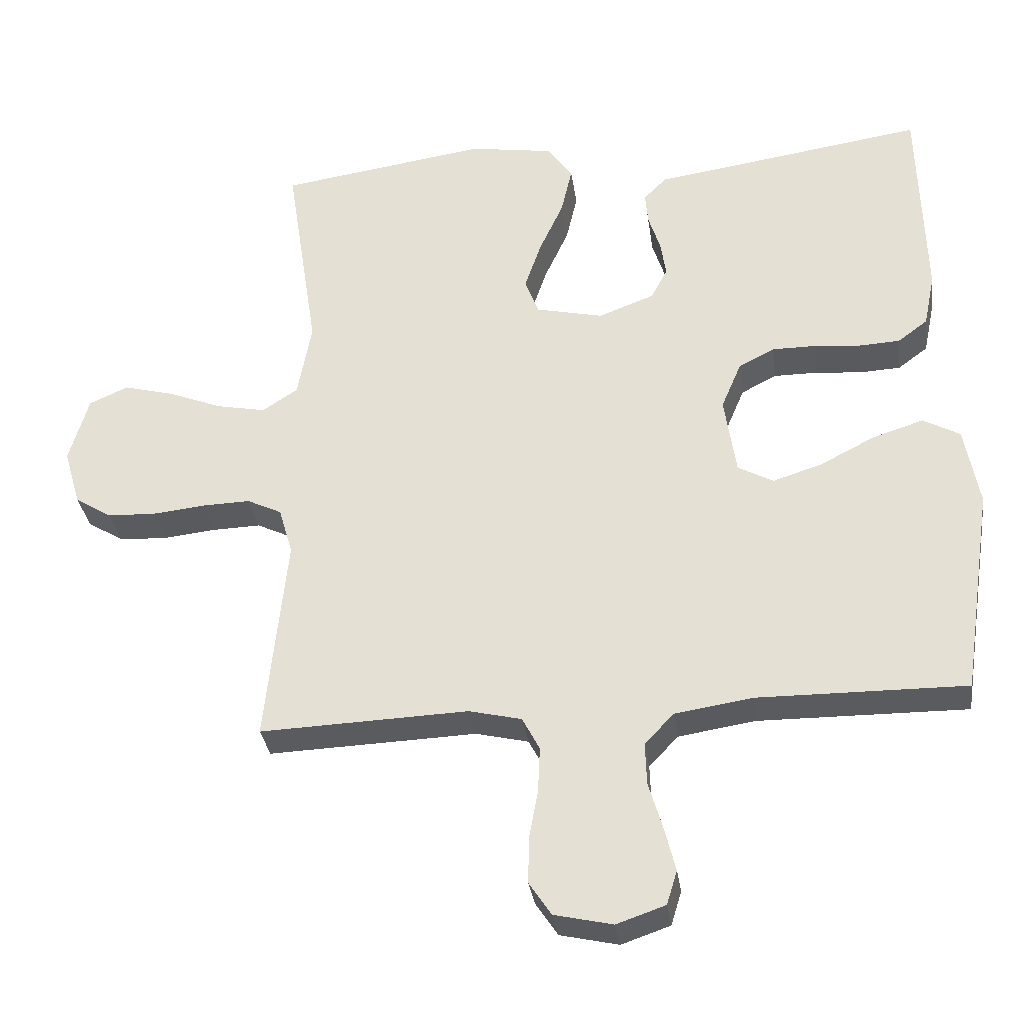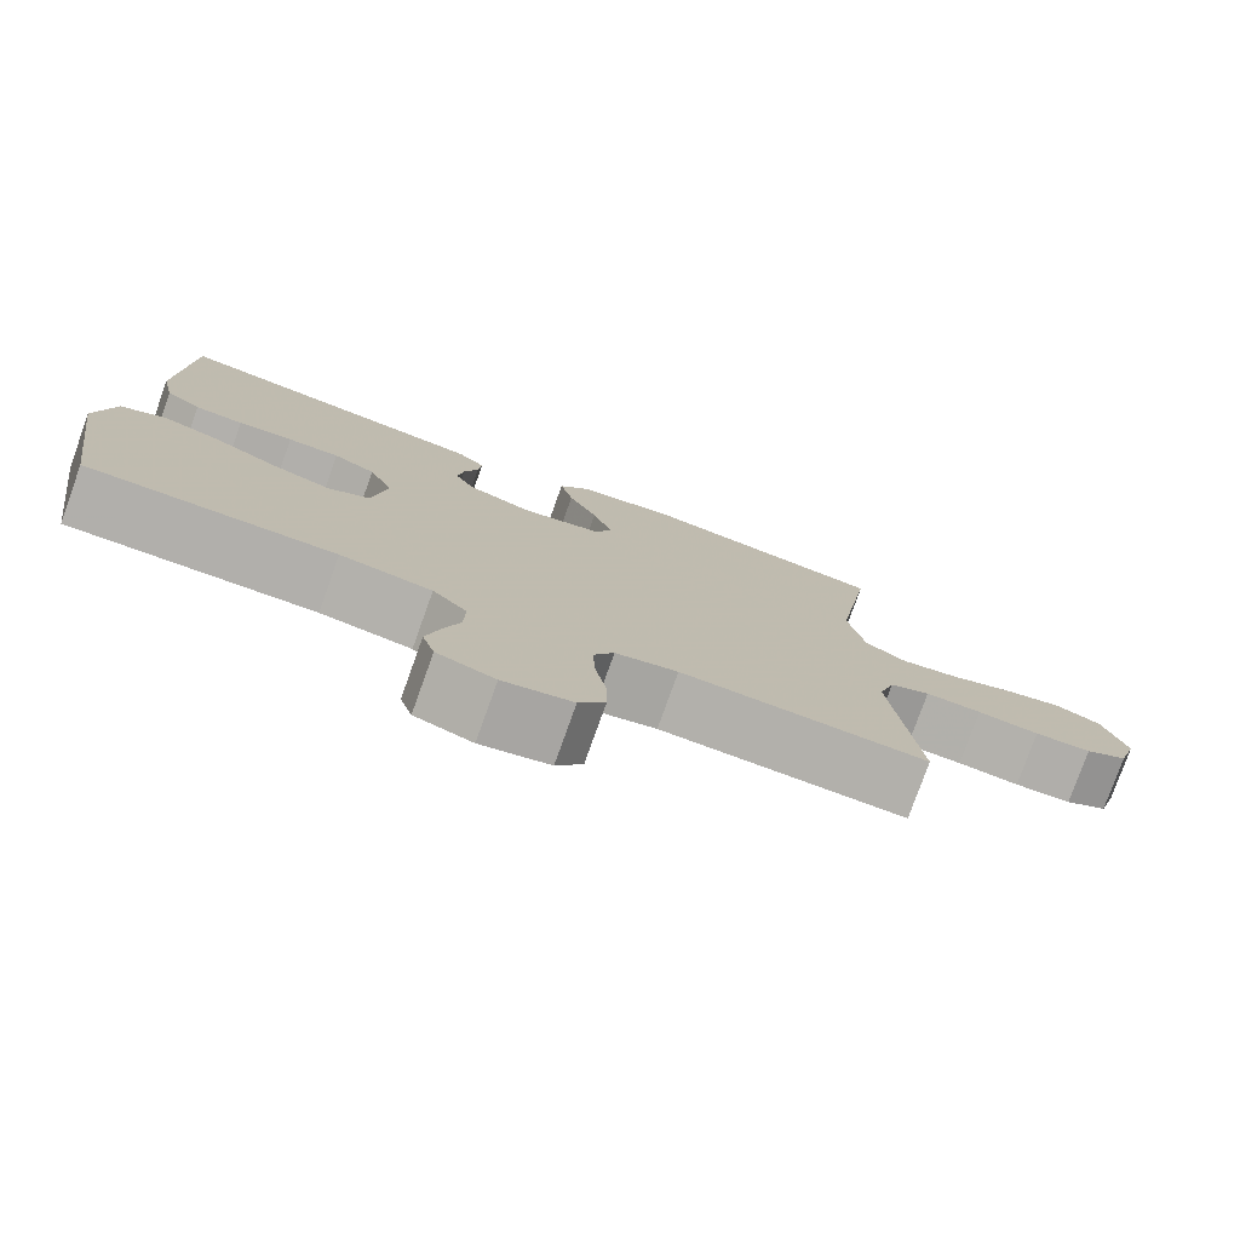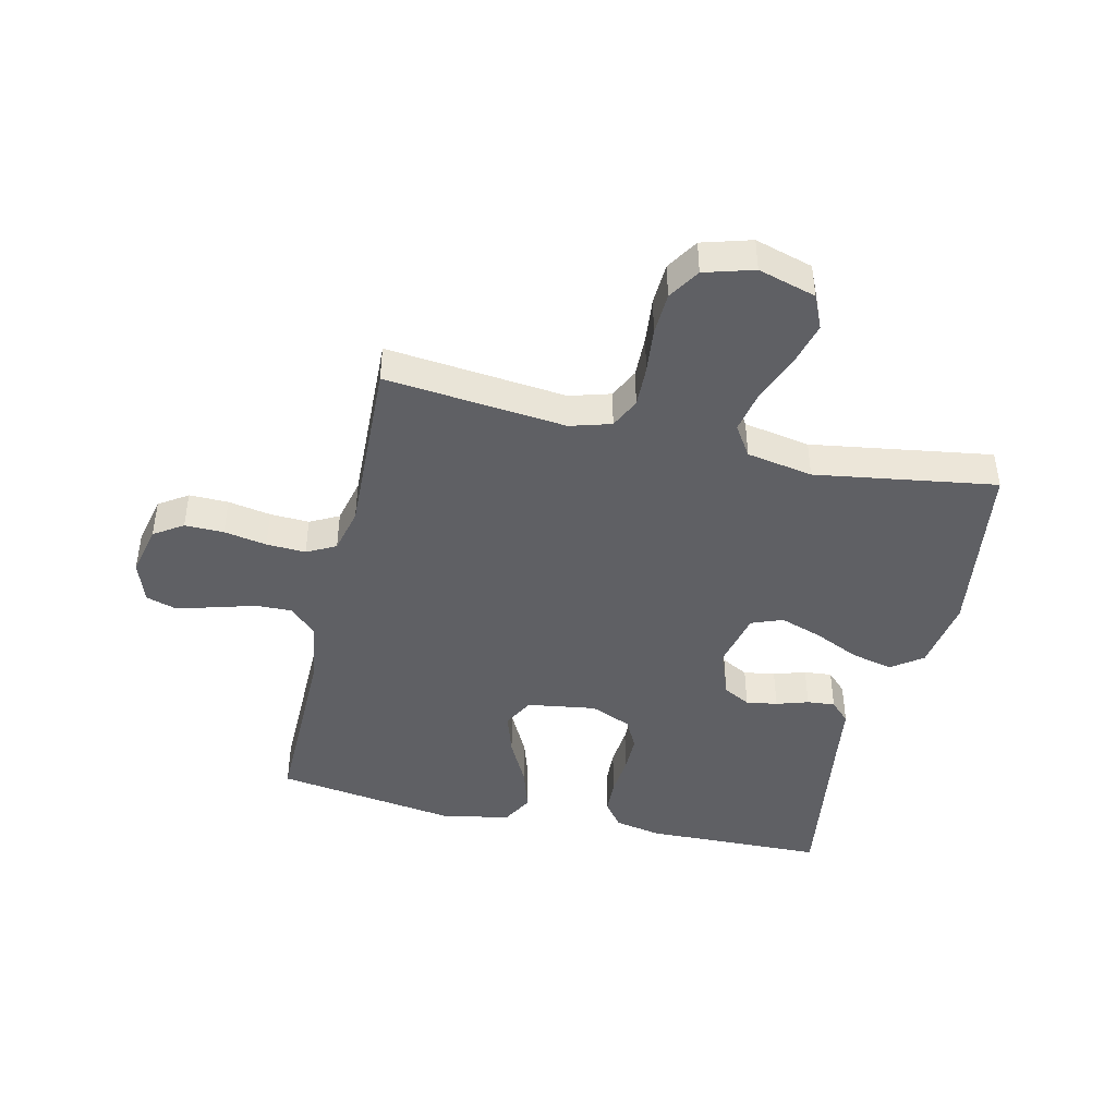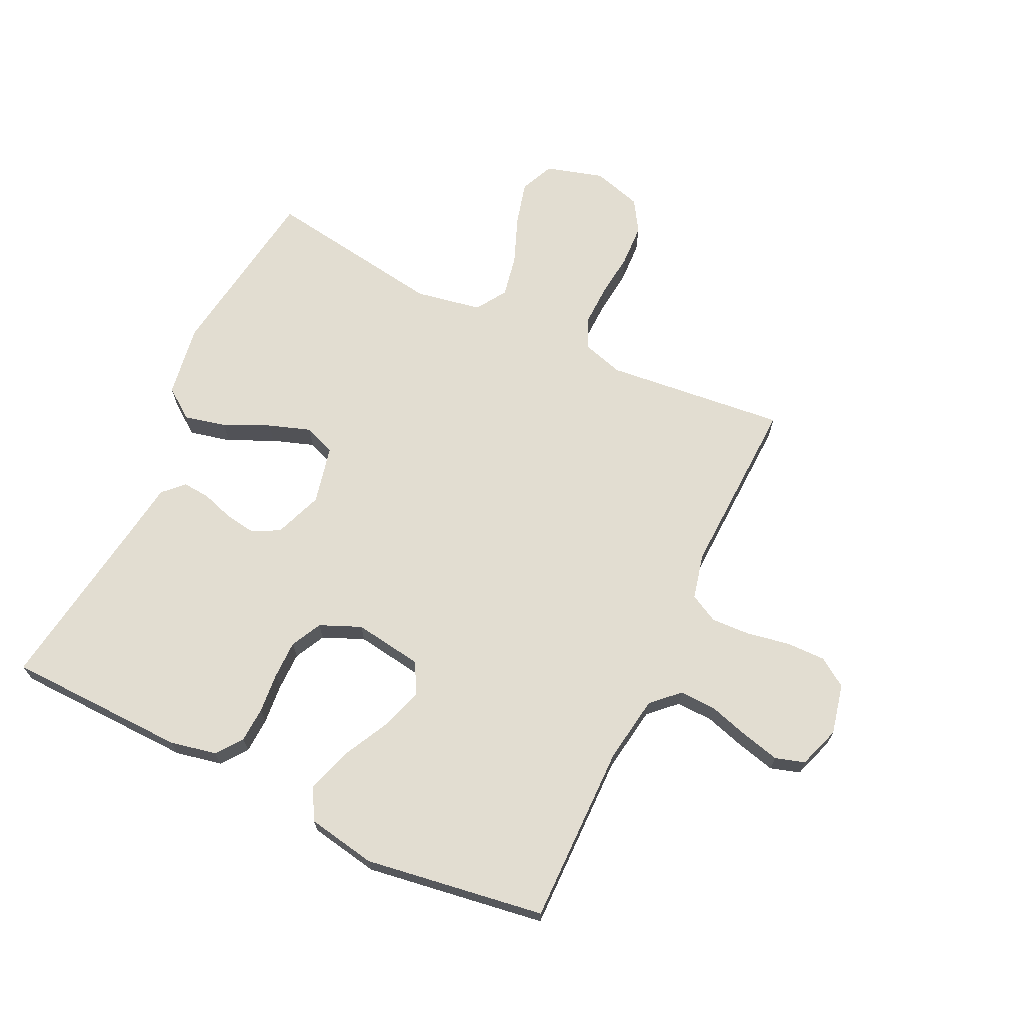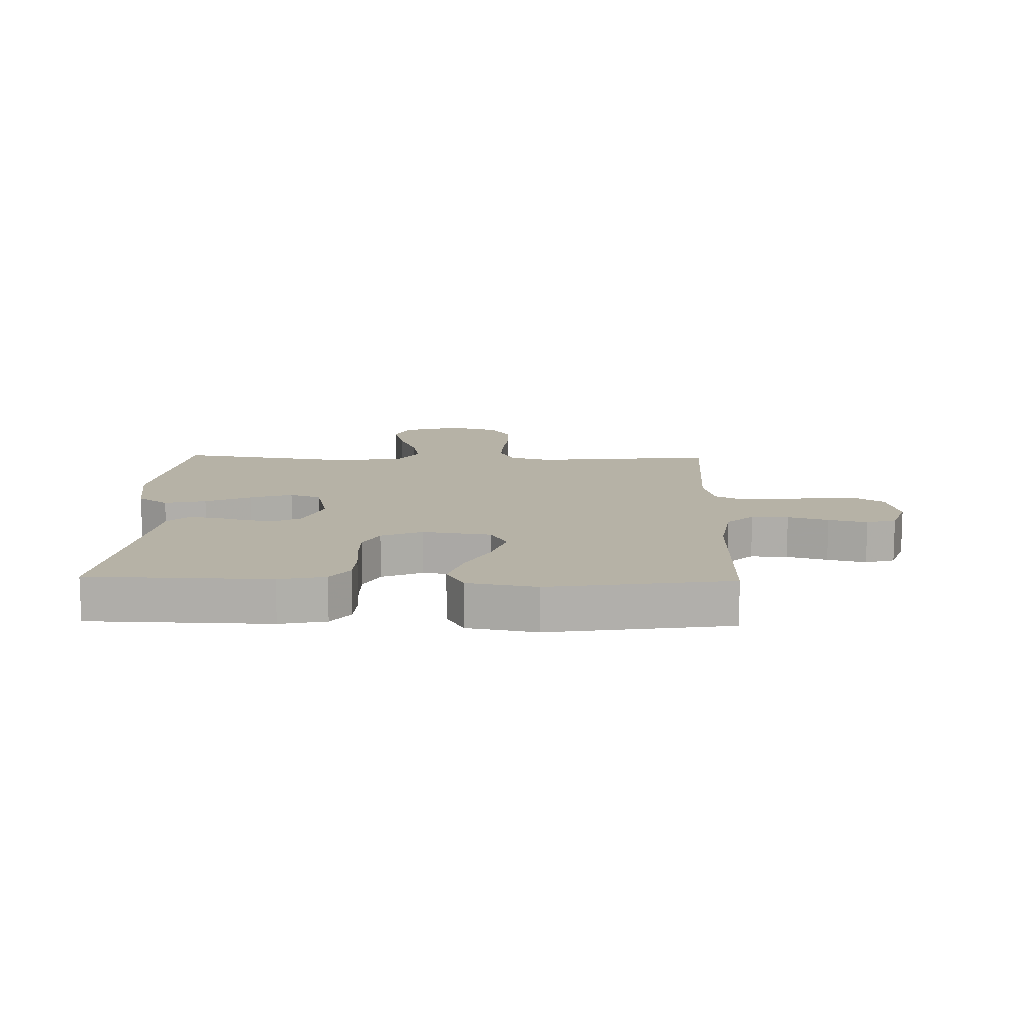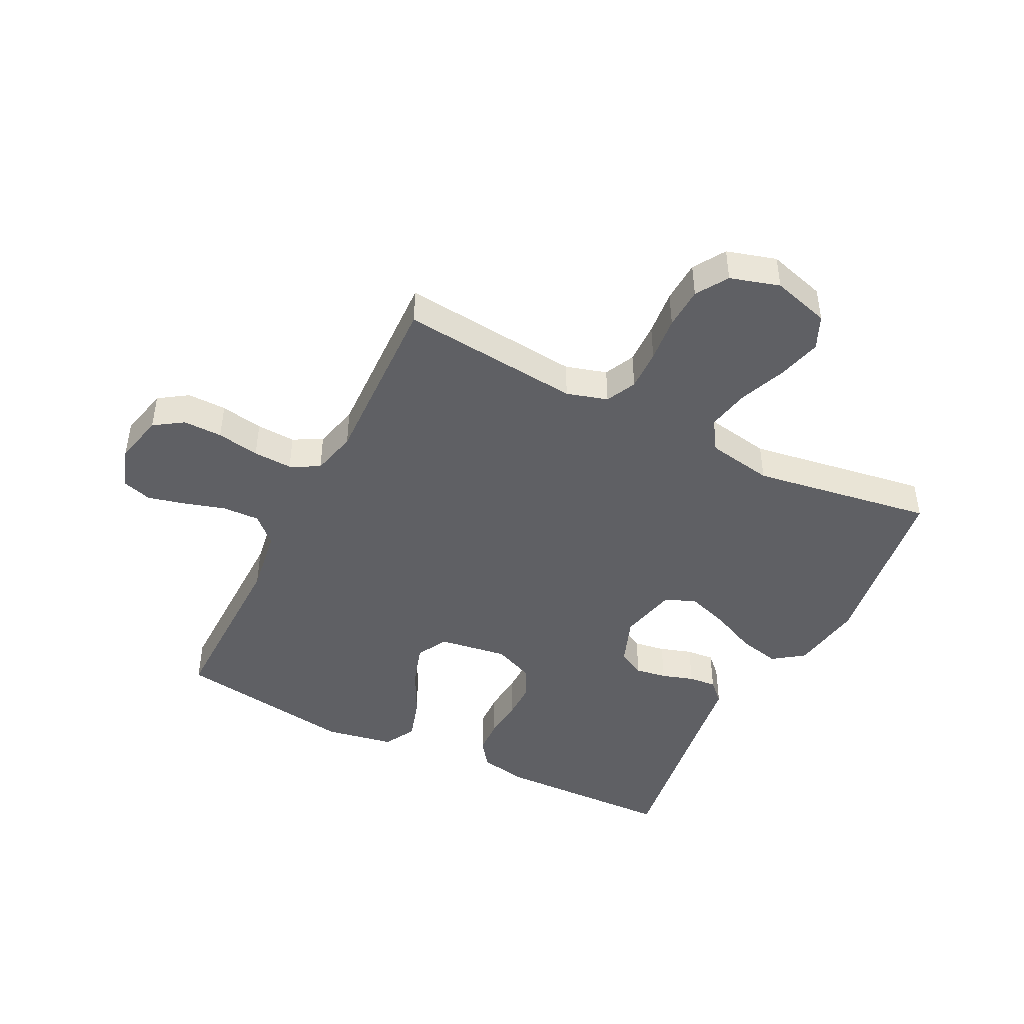
<metadata>
{"format":"obj","ext":"obj","renderer":"f3d","projection":"perspective","resolution":1024,"background":"white","views":[{"elev":-32.3,"azim":7.9,"up":"+Z"},{"elev":-78.2,"azim":160.3,"up":"+Z"},{"elev":-44.0,"azim":-103.0,"up":"+Y"},{"elev":68.5,"azim":115.5,"up":"+Y"},{"elev":12.2,"azim":91.5,"up":"+Y"},{"elev":-45.1,"azim":-116.7,"up":"+Y"}]}
</metadata>
<code>
v -0.5 0.07 0.5
v -0.2 0.07 0.543
v -0.079 0.07 0.524
v -0.042 0.07 0.473
v -0.058 0.07 0.404
v -0.093 0.07 0.328
v -0.117 0.07 0.258
v -0.097 0.07 0.206
v 0 0.07 0.184
v 0.08 0.07 0.214
v 0.104 0.07 0.259
v 0.096 0.07 0.311
v 0.079 0.07 0.364
v 0.075 0.07 0.41
v 0.108 0.07 0.443
v 0.2 0.07 0.456
v 0.5 0.07 0.5
v 0.508 0.07 0.2
v 0.492 0.07 0.123
v 0.449 0.07 0.091
v 0.39 0.07 0.088
v 0.323 0.07 0.094
v 0.26 0.07 0.094
v 0.209 0.07 0.068
v 0.18 0.07 0
v 0.197 0.07 -0.114
v 0.248 0.07 -0.142
v 0.32 0.07 -0.119
v 0.398 0.07 -0.079
v 0.471 0.07 -0.056
v 0.524 0.07 -0.085
v 0.545 0.07 -0.2
v 0.5 0.07 -0.5
v 0.2 0.07 -0.497
v 0.089 0.07 -0.514
v 0.047 0.07 -0.558
v 0.049 0.07 -0.619
v 0.069 0.07 -0.686
v 0.085 0.07 -0.75
v 0.07 0.07 -0.799
v 0 0.07 -0.823
v -0.084 0.07 -0.804
v -0.116 0.07 -0.756
v -0.115 0.07 -0.691
v -0.102 0.07 -0.62
v -0.099 0.07 -0.555
v -0.124 0.07 -0.507
v -0.2 0.07 -0.489
v -0.5 0.07 -0.5
v -0.469 0.07 -0.2
v -0.489 0.07 -0.132
v -0.539 0.07 -0.108
v -0.608 0.07 -0.11
v -0.684 0.07 -0.118
v -0.754 0.07 -0.115
v -0.807 0.07 -0.082
v -0.831 0.07 0
v -0.803 0.07 0.096
v -0.747 0.07 0.121
v -0.674 0.07 0.102
v -0.596 0.07 0.071
v -0.525 0.07 0.057
v -0.474 0.07 0.09
v -0.454 0.07 0.2
v -0.5 0 0.5
v -0.2 0 0.543
v -0.079 0 0.524
v -0.042 0 0.473
v -0.058 0 0.404
v -0.093 0 0.328
v -0.117 0 0.258
v -0.097 0 0.206
v 0 0 0.184
v 0.08 0 0.214
v 0.104 0 0.259
v 0.096 0 0.311
v 0.079 0 0.364
v 0.075 0 0.41
v 0.108 0 0.443
v 0.2 0 0.456
v 0.5 0 0.5
v 0.508 0 0.2
v 0.492 0 0.123
v 0.449 0 0.091
v 0.39 0 0.088
v 0.323 0 0.094
v 0.26 0 0.094
v 0.209 0 0.068
v 0.18 0 0
v 0.197 0 -0.114
v 0.248 0 -0.142
v 0.32 0 -0.119
v 0.398 0 -0.079
v 0.471 0 -0.056
v 0.524 0 -0.085
v 0.545 0 -0.2
v 0.5 0 -0.5
v 0.2 0 -0.497
v 0.089 0 -0.514
v 0.047 0 -0.558
v 0.049 0 -0.619
v 0.069 0 -0.686
v 0.085 0 -0.75
v 0.07 0 -0.799
v 0 0 -0.823
v -0.084 0 -0.804
v -0.116 0 -0.756
v -0.115 0 -0.691
v -0.102 0 -0.62
v -0.099 0 -0.555
v -0.124 0 -0.507
v -0.2 0 -0.489
v -0.5 0 -0.5
v -0.469 0 -0.2
v -0.489 0 -0.132
v -0.539 0 -0.108
v -0.608 0 -0.11
v -0.684 0 -0.118
v -0.754 0 -0.115
v -0.807 0 -0.082
v -0.831 0 0
v -0.803 0 0.096
v -0.747 0 0.121
v -0.674 0 0.102
v -0.596 0 0.071
v -0.525 0 0.057
v -0.474 0 0.09
v -0.454 0 0.2
f 58 59 60 61
f 58 61 62
f 57 58 62
f 56 57 62
f 53 54 55 56
f 52 53 56 62
f 51 52 62 63
f 48 49 50
f 47 48 50 51
f 42 43 44 45
f 42 45 46
f 41 42 46
f 40 41 46
f 37 38 39 40
f 37 40 46 47
f 31 32 33 34
f 31 34 35
f 28 29 30 31
f 27 28 31 35
f 26 27 35 36
f 19 20 21 22
f 19 22 23
f 16 17 18 19
f 16 19 23
f 15 16 23 24
f 12 13 14 15
f 11 12 15 24
f 3 4 5 6
f 3 6 7
f 64 1 2 3
f 64 3 7
f 63 64 7 8
f 51 63 8 9
f 36 37 47 51
f 25 26 36 51
f 25 51 9 10
f 10 11 24 25
f 125 124 123 122
f 126 125 122
f 126 122 121
f 126 121 120
f 120 119 118 117
f 126 120 117 116
f 127 126 116 115
f 114 113 112
f 115 114 112 111
f 109 108 107 106
f 110 109 106
f 110 106 105
f 110 105 104
f 104 103 102 101
f 111 110 104 101
f 98 97 96 95
f 99 98 95
f 95 94 93 92
f 99 95 92 91
f 100 99 91 90
f 86 85 84 83
f 87 86 83
f 83 82 81 80
f 87 83 80
f 88 87 80 79
f 79 78 77 76
f 88 79 76 75
f 70 69 68 67
f 71 70 67
f 67 66 65 128
f 71 67 128
f 72 71 128 127
f 73 72 127 115
f 115 111 101 100
f 115 100 90 89
f 74 73 115 89
f 89 88 75 74
f 1 65 66 2
f 2 66 67 3
f 3 67 68 4
f 4 68 69 5
f 5 69 70 6
f 6 70 71 7
f 7 71 72 8
f 8 72 73 9
f 9 73 74 10
f 10 74 75 11
f 11 75 76 12
f 12 76 77 13
f 13 77 78 14
f 14 78 79 15
f 15 79 80 16
f 16 80 81 17
f 17 81 82 18
f 18 82 83 19
f 19 83 84 20
f 20 84 85 21
f 21 85 86 22
f 22 86 87 23
f 23 87 88 24
f 24 88 89 25
f 25 89 90 26
f 26 90 91 27
f 27 91 92 28
f 28 92 93 29
f 29 93 94 30
f 30 94 95 31
f 31 95 96 32
f 32 96 97 33
f 33 97 98 34
f 34 98 99 35
f 35 99 100 36
f 36 100 101 37
f 37 101 102 38
f 38 102 103 39
f 39 103 104 40
f 40 104 105 41
f 41 105 106 42
f 42 106 107 43
f 43 107 108 44
f 44 108 109 45
f 45 109 110 46
f 46 110 111 47
f 47 111 112 48
f 48 112 113 49
f 49 113 114 50
f 50 114 115 51
f 51 115 116 52
f 52 116 117 53
f 53 117 118 54
f 54 118 119 55
f 55 119 120 56
f 56 120 121 57
f 57 121 122 58
f 58 122 123 59
f 59 123 124 60
f 60 124 125 61
f 61 125 126 62
f 62 126 127 63
f 63 127 128 64
f 64 128 65 1

</code>
